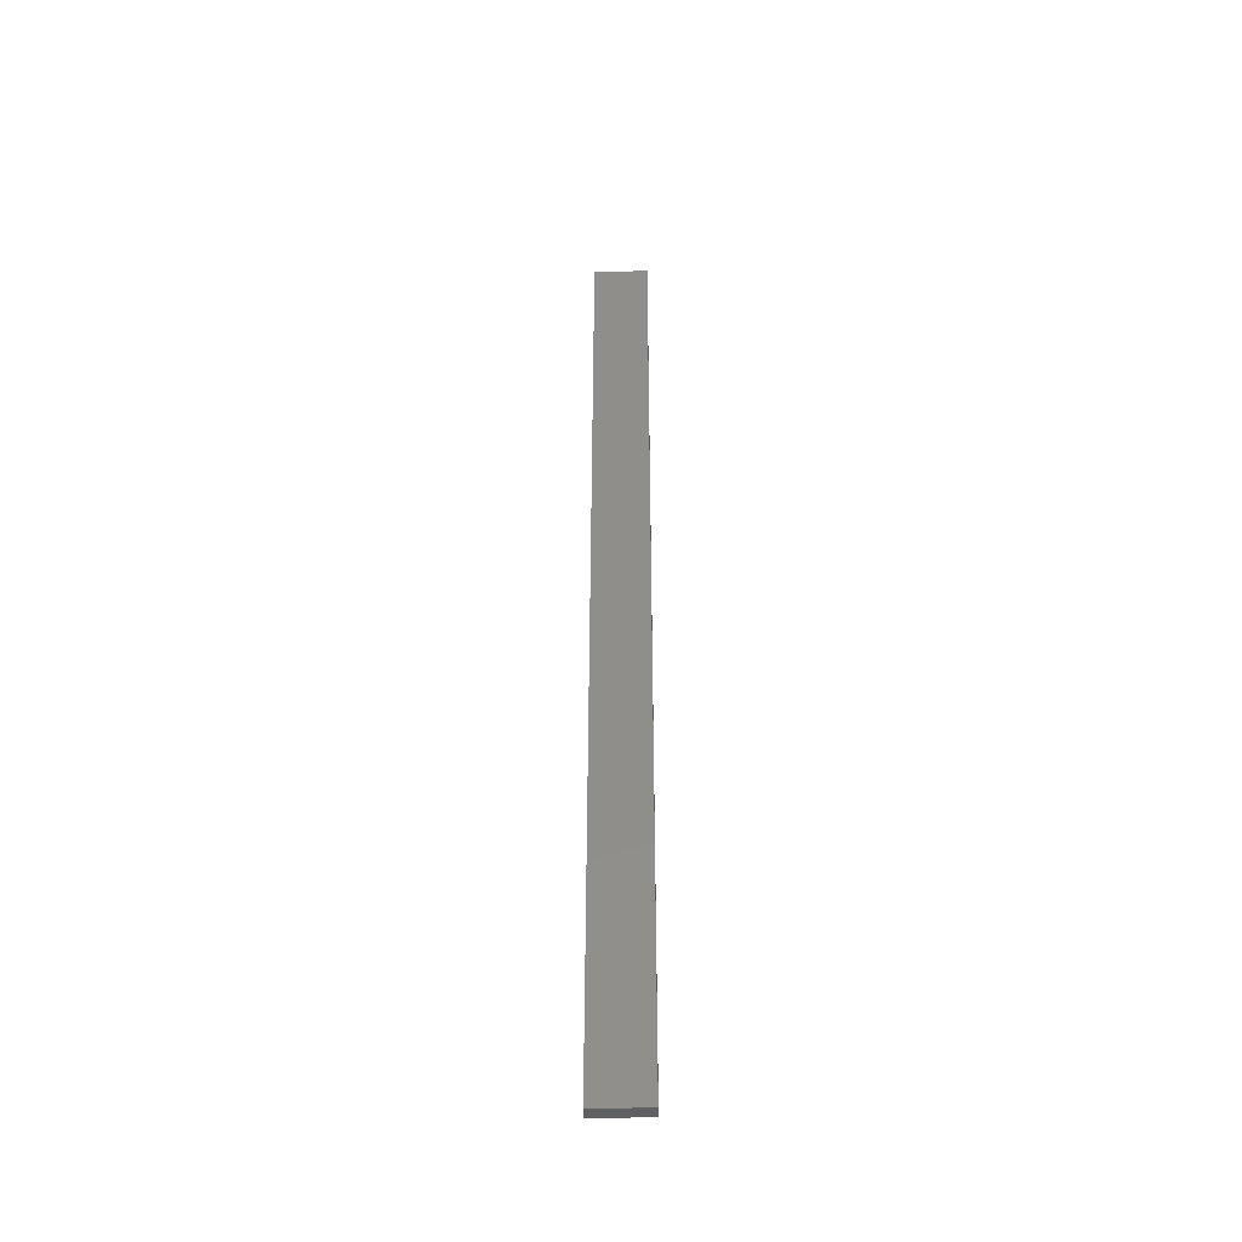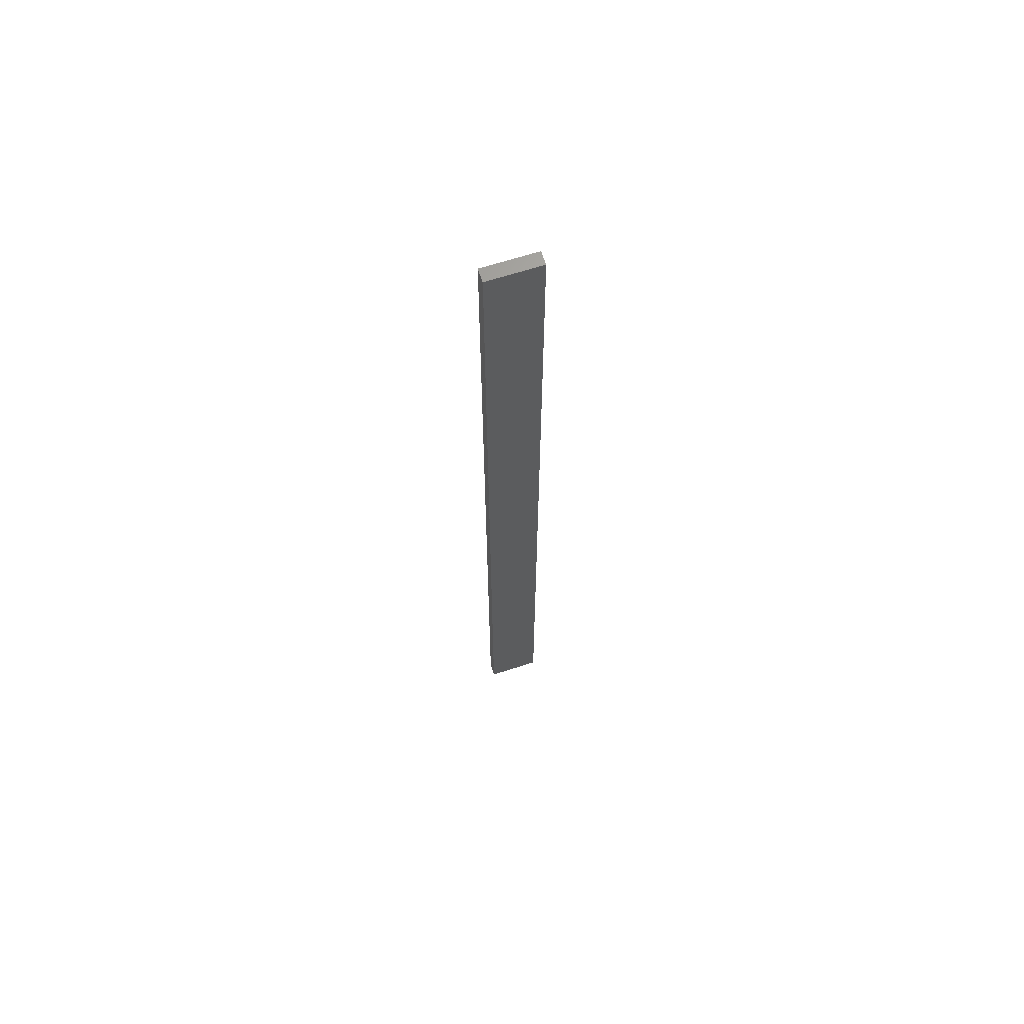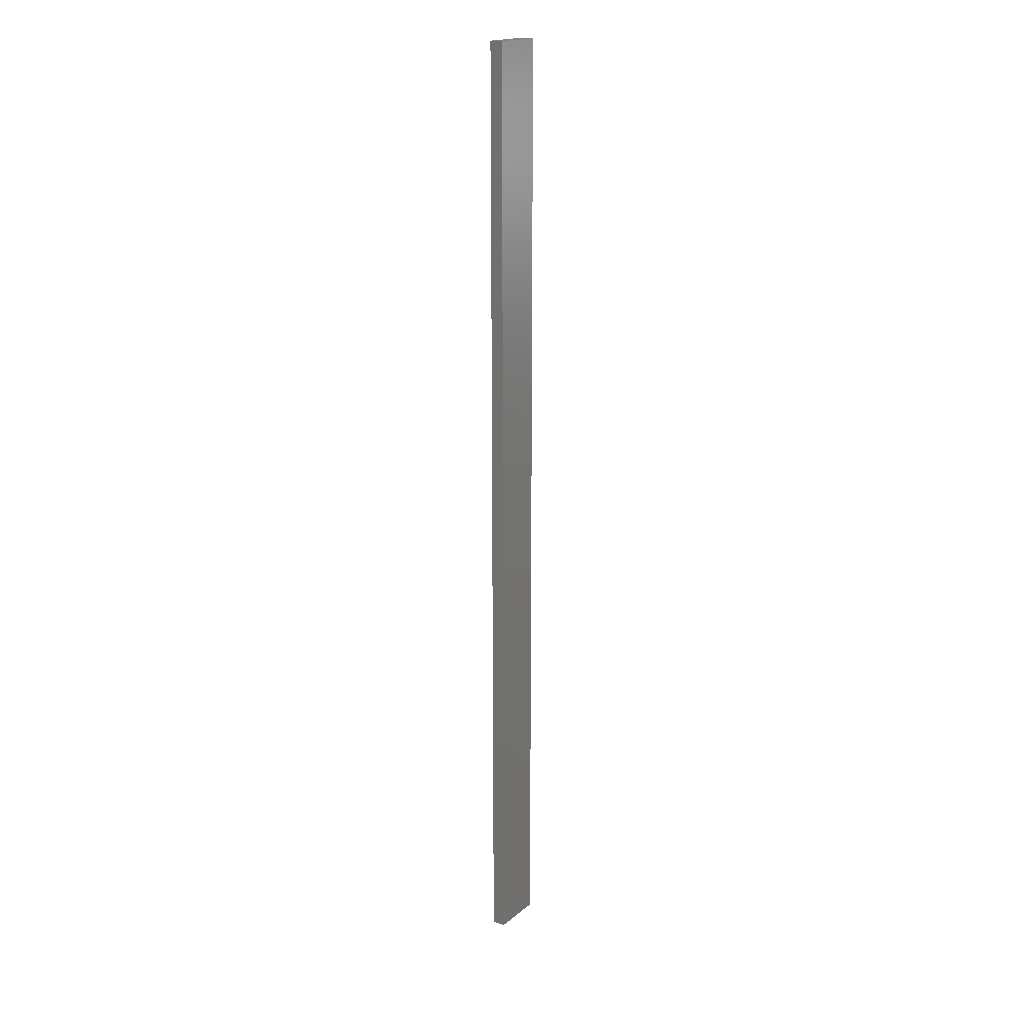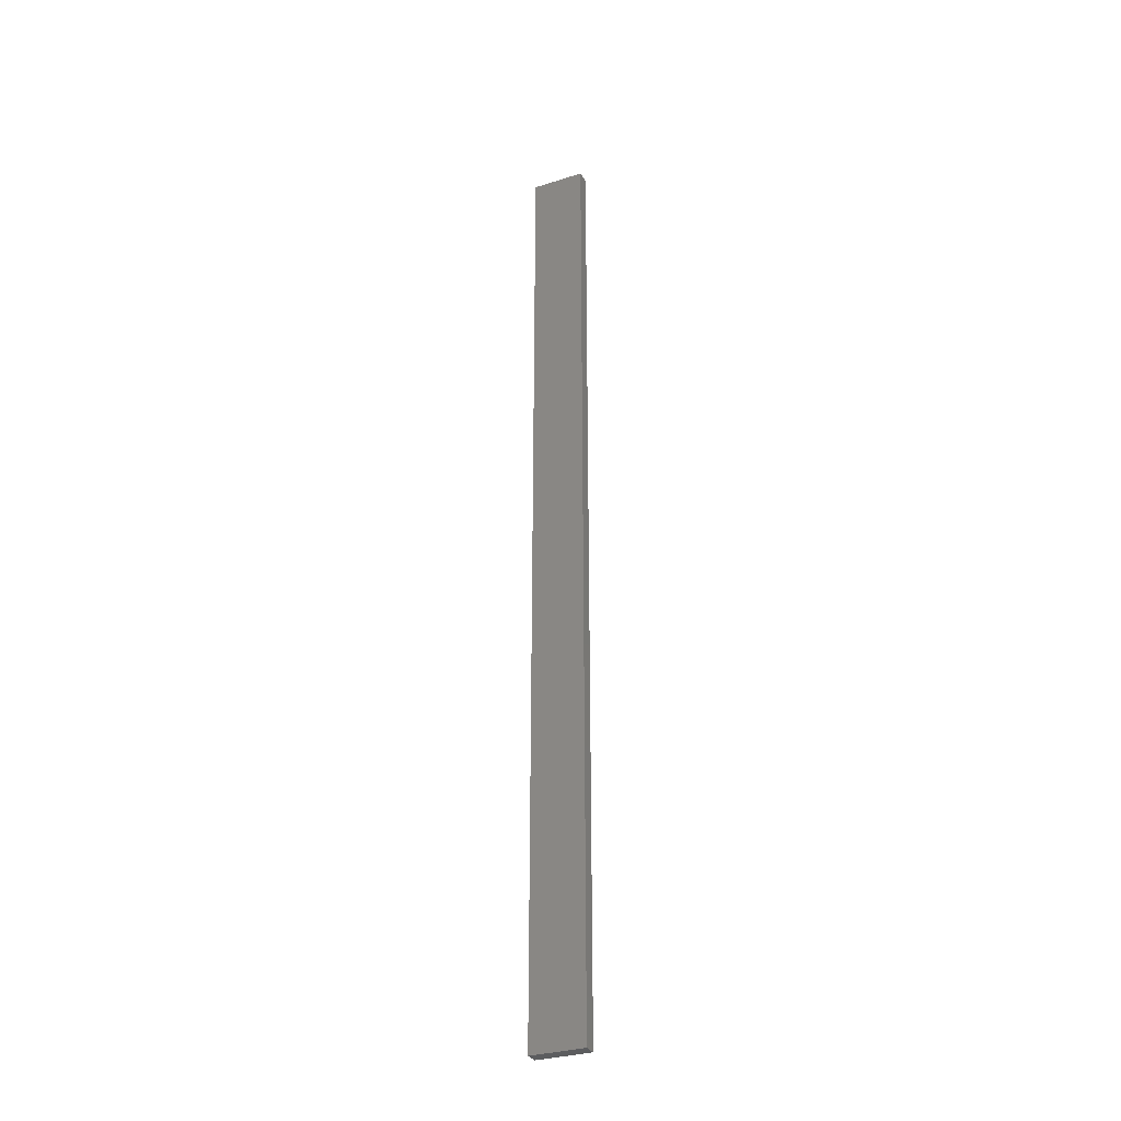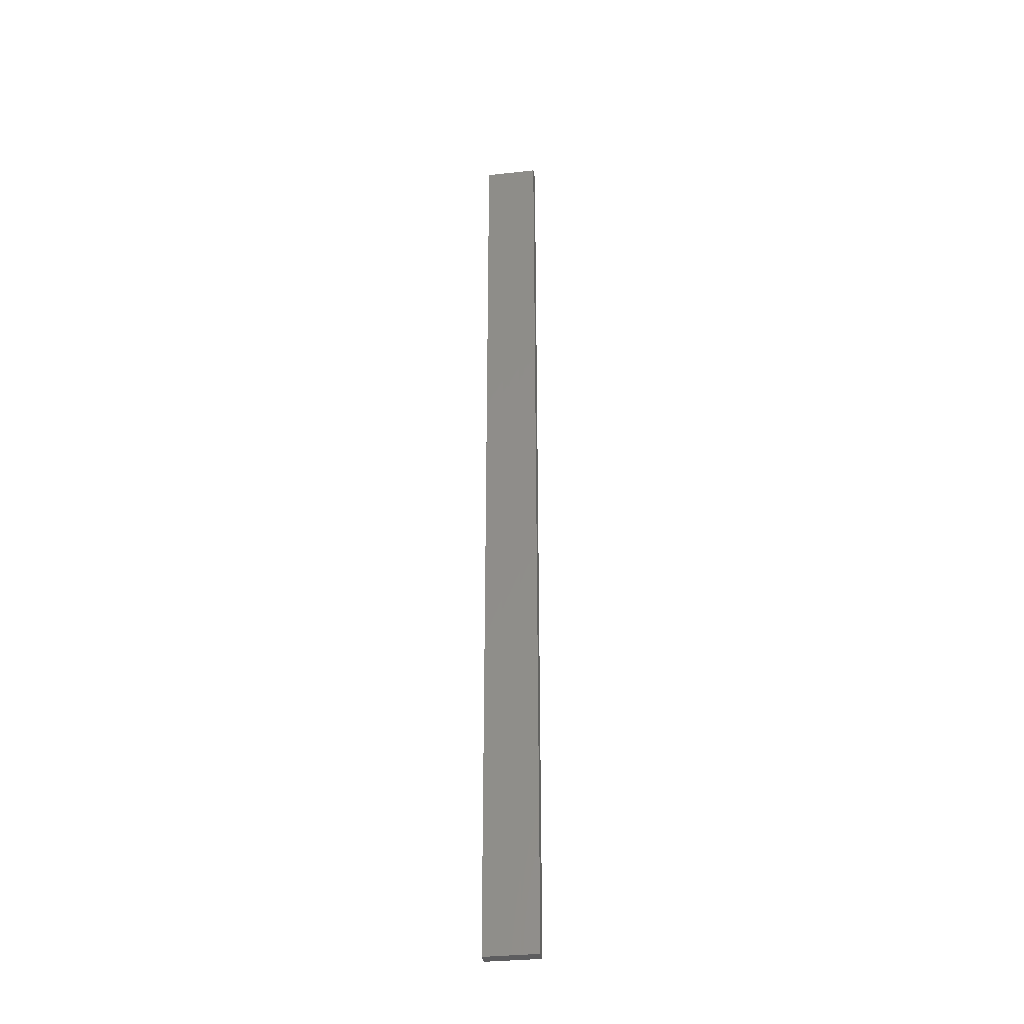
<metadata>
{"format":"stl","ext":"stl","renderer":"f3d","projection":"perspective","resolution":1024,"background":"white","views":[{"elev":-43.1,"azim":1.9,"up":"+Z"},{"elev":65.8,"azim":162.0,"up":"+Z"},{"elev":18.5,"azim":-55.8,"up":"+Z"},{"elev":-31.5,"azim":24.4,"up":"+Z"},{"elev":-33.2,"azim":8.7,"up":"+Z"}]}
</metadata>
<code>
# stl→obj: 16 verts, 28 faces
v 0.4731 4.301 121.7
v 0.4064 4.301 121.7
v 0.4064 4.301 125.3
v 0.4731 4.301 125.3
v 0.5398 4.301 121.7
v 0.5398 4.301 125.3
v 0.6064 4.301 125.3
v 0.6064 4.301 121.7
v 0.6064 4.251 121.7
v 0.6064 4.251 125.3
v 0.4065 4.251 125.3
v 0.4732 4.251 121.7
v 0.4732 4.251 125.3
v 0.4065 4.251 121.7
v 0.5398 4.251 121.7
v 0.5398 4.251 125.3
f 1 2 3
f 1 3 4
f 5 4 6
f 5 6 7
f 5 1 4
f 8 5 7
f 9 8 7
f 9 7 10
f 11 12 13
f 14 12 11
f 13 15 16
f 12 15 13
f 16 9 10
f 15 9 16
f 2 14 11
f 2 11 3
f 9 15 8
f 15 5 8
f 12 1 15
f 15 1 5
f 12 14 1
f 14 2 1
f 16 10 7
f 6 16 7
f 4 13 16
f 4 16 6
f 3 11 13
f 3 13 4

</code>
